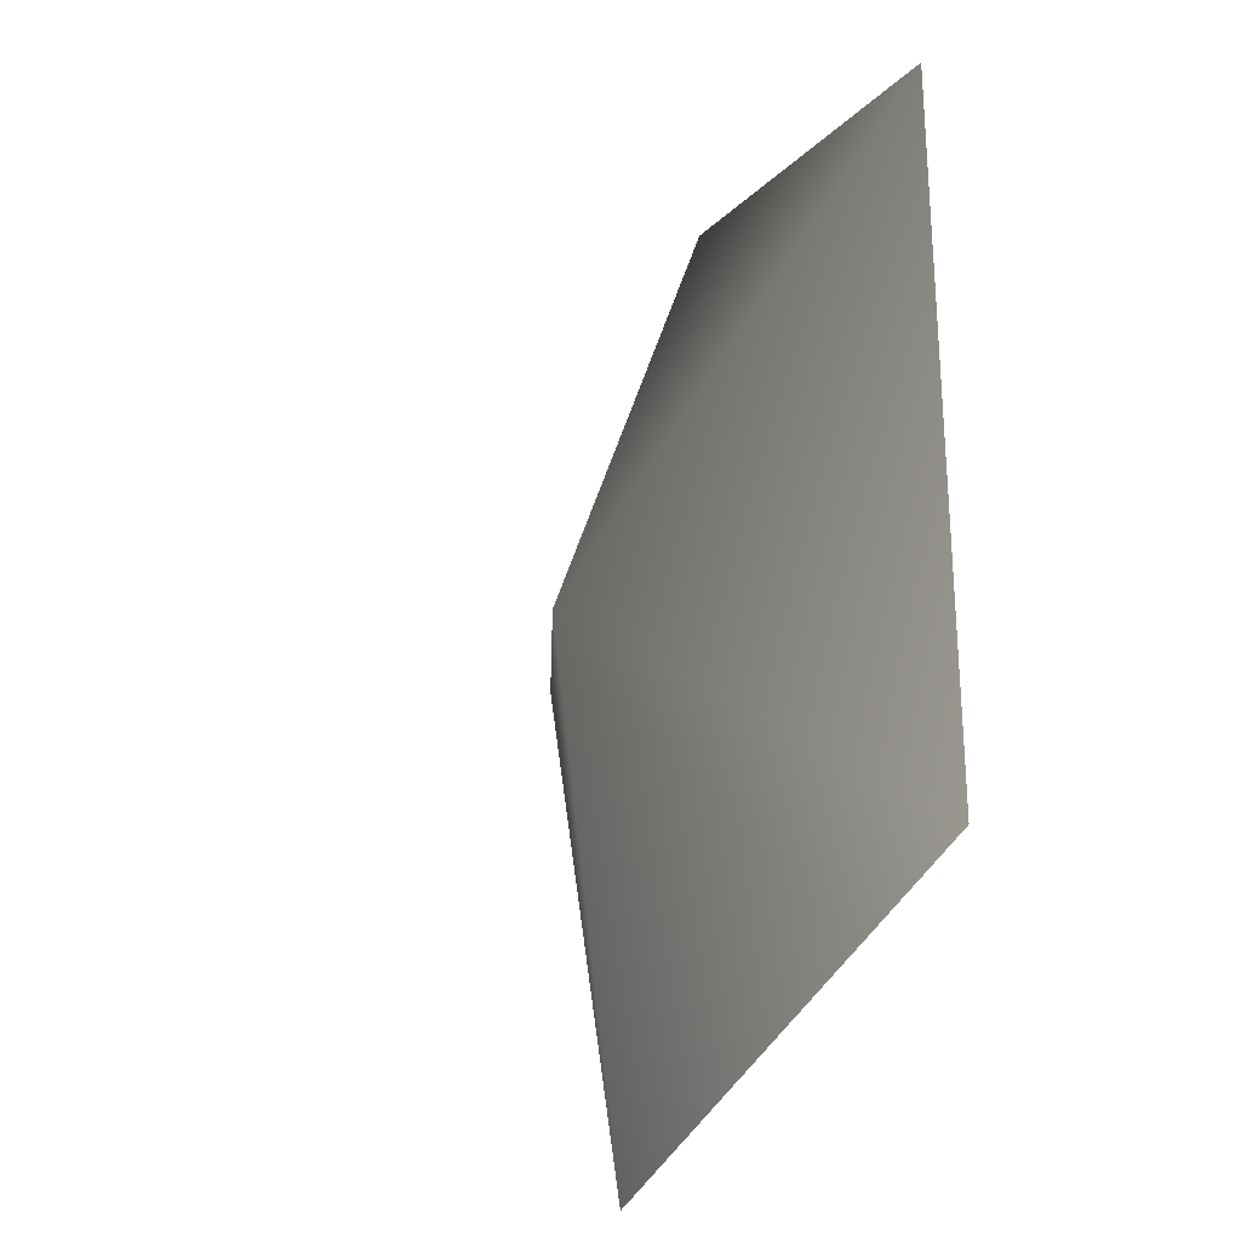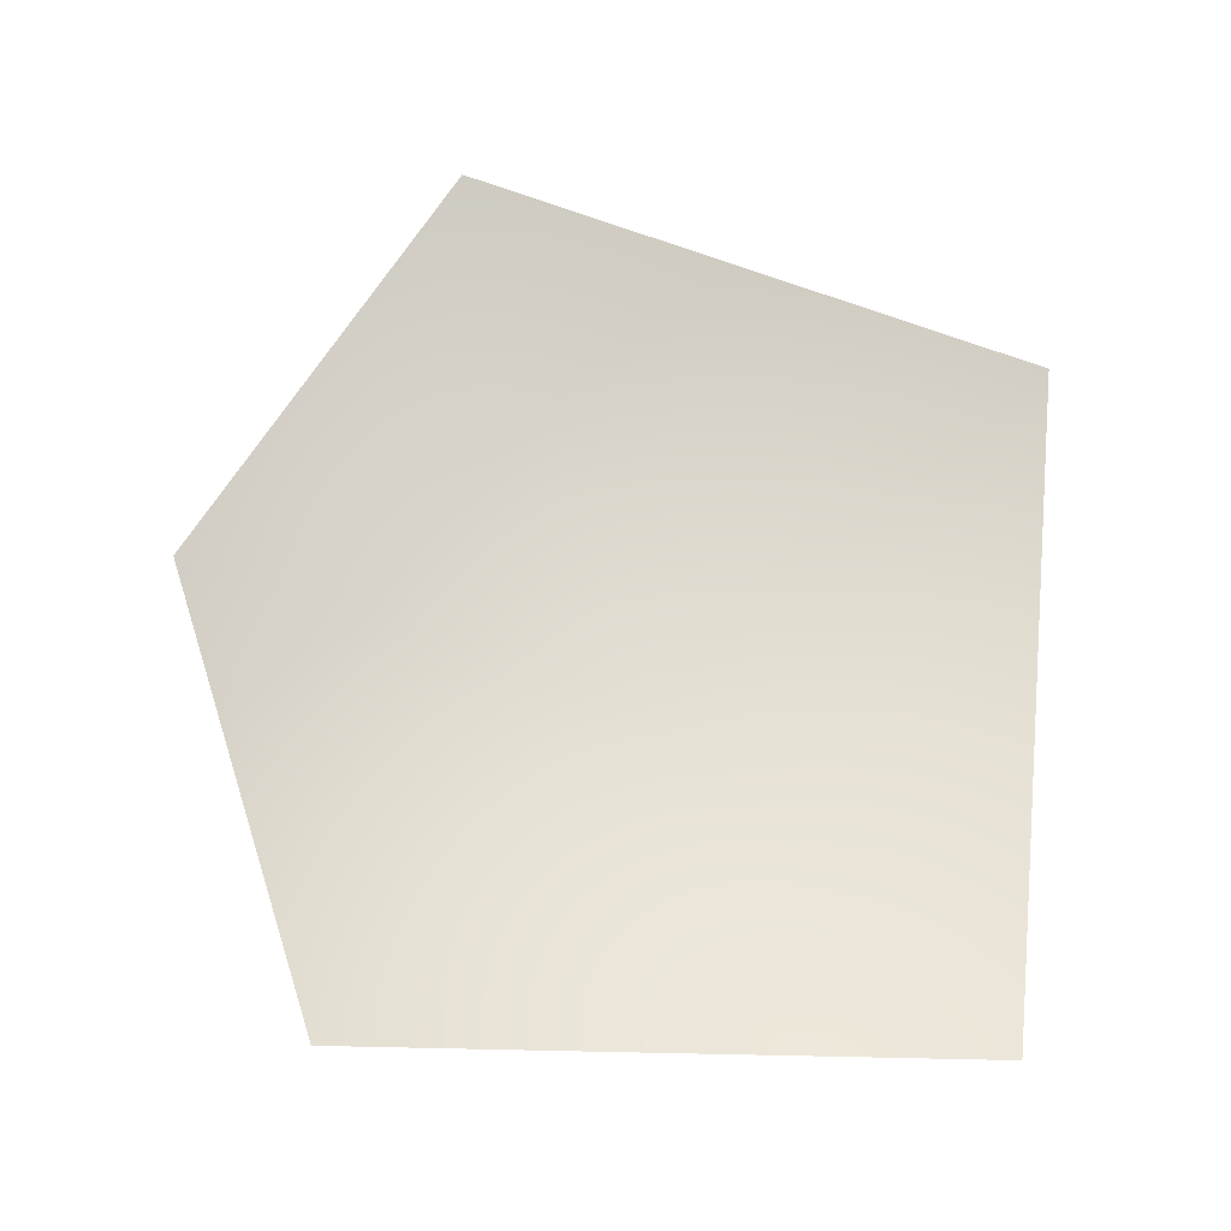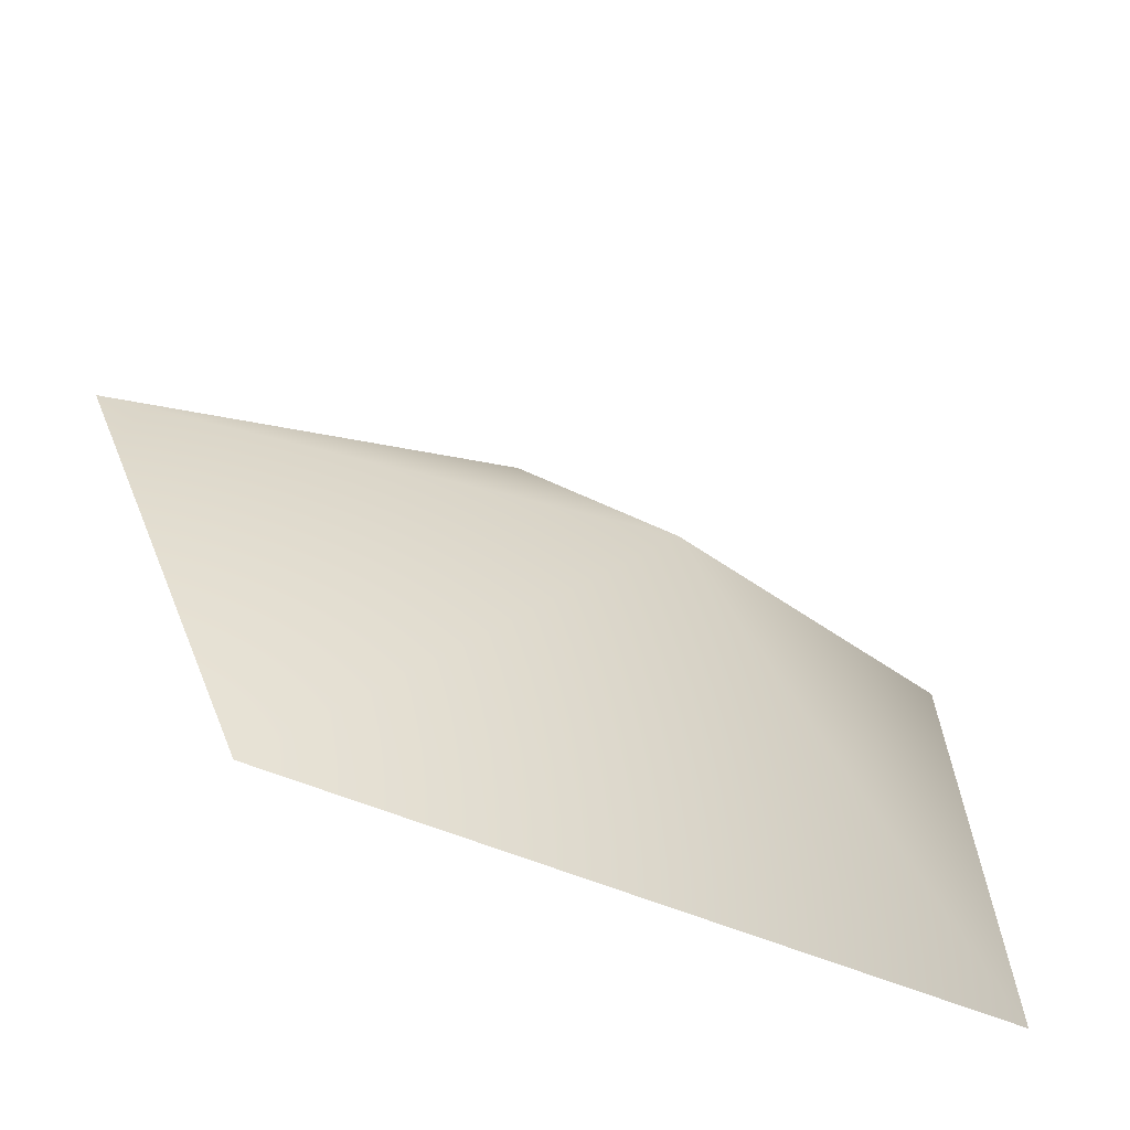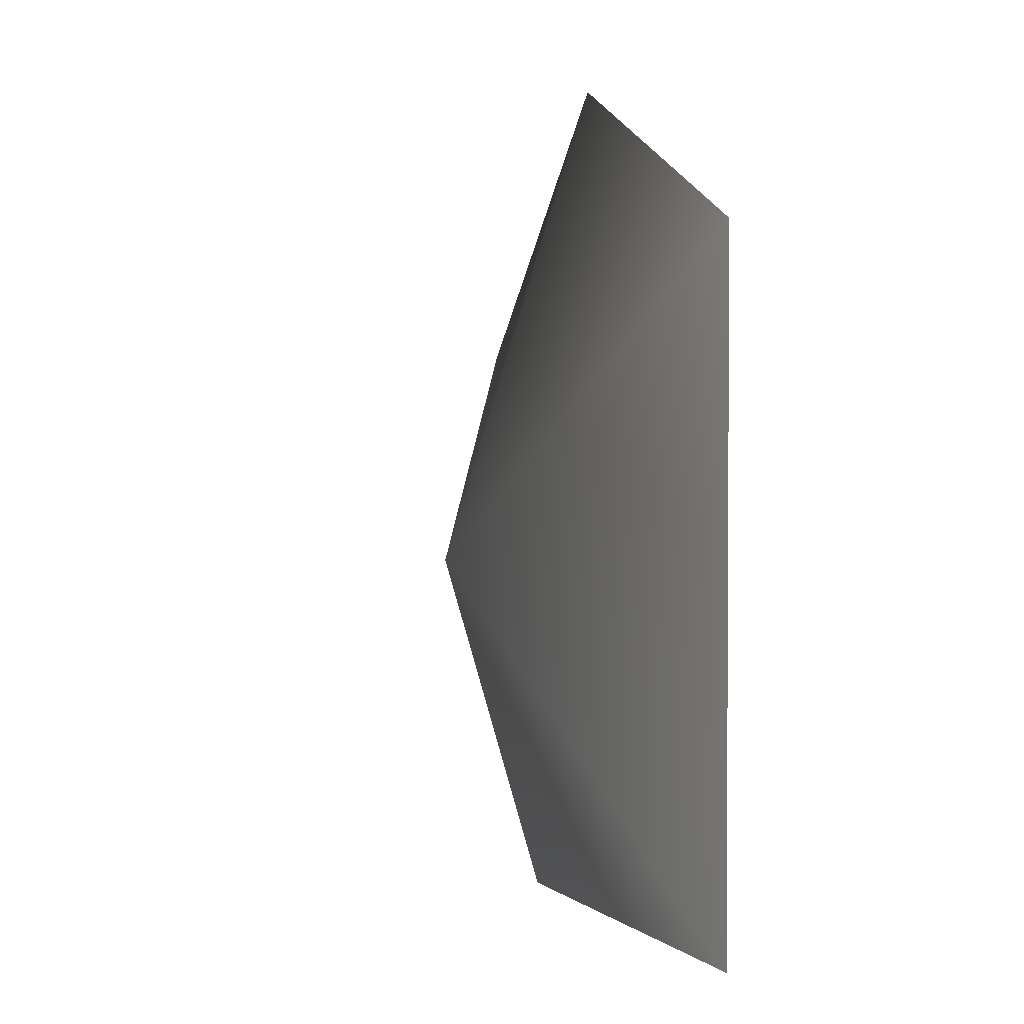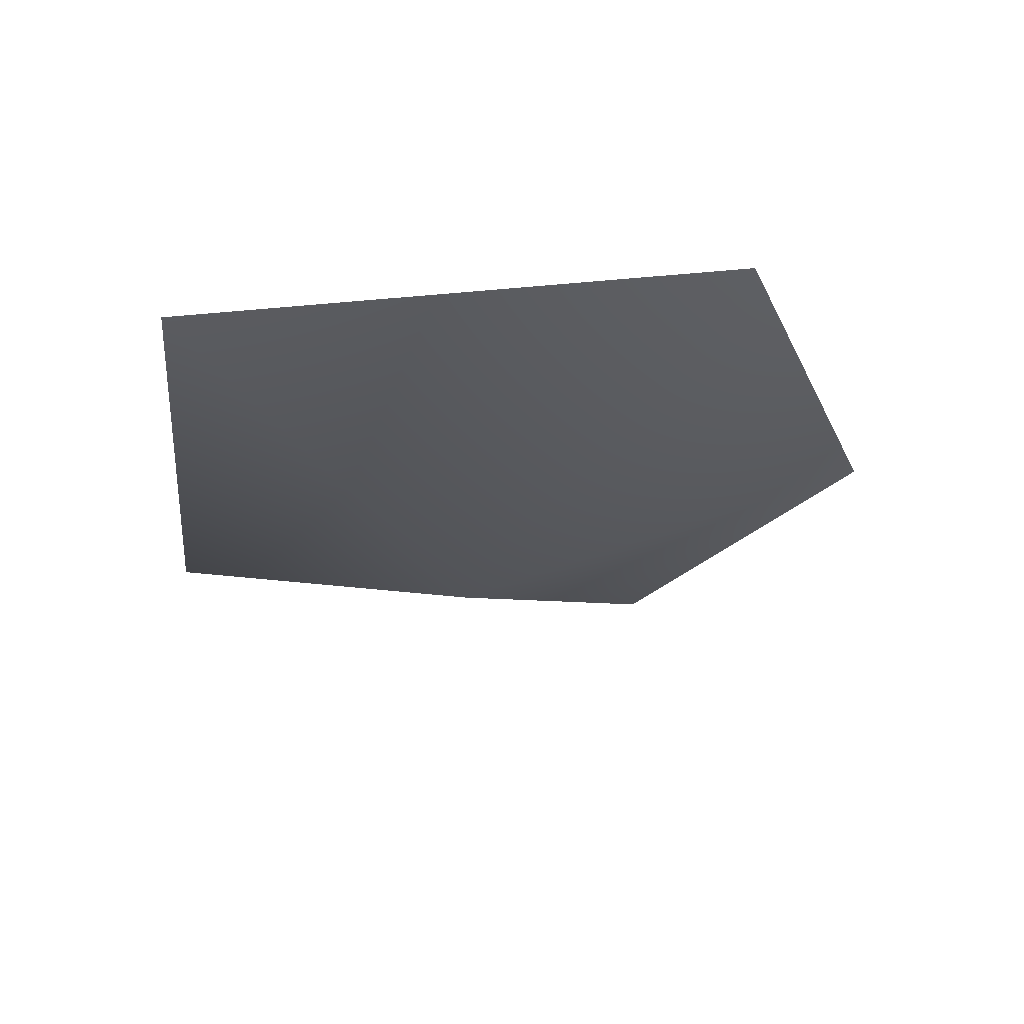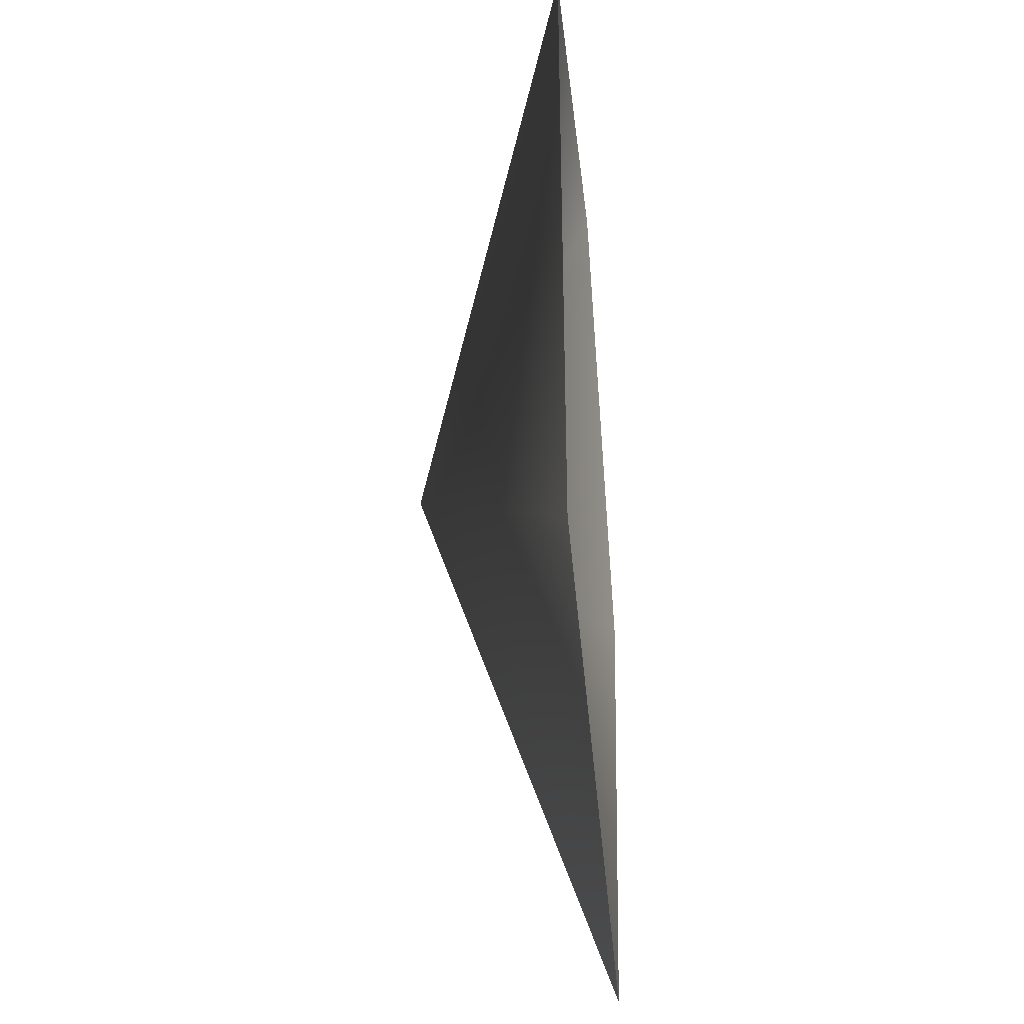
<metadata>
{"format":"obj","ext":"obj","renderer":"f3d","projection":"perspective","resolution":1024,"background":"white","views":[{"elev":-28.6,"azim":70.9,"up":"+Z"},{"elev":67.5,"azim":91.2,"up":"+Y"},{"elev":-66.9,"azim":-23.6,"up":"+Z"},{"elev":2.3,"azim":77.4,"up":"+Z"},{"elev":-24.8,"azim":-100.7,"up":"+Y"},{"elev":-38.6,"azim":95.1,"up":"+Z"}]}
</metadata>
<code>
v -0.7503 0.3962 -0.9133
v 0.9038 0.3962 -0.7798
v 0 0 0
v 0.9038 0.3962 0.7249
v -0.2225 0.3962 1.119
v -1.259 0.3962 0.5015
g cabbage_alpha_811_127
f 1 3 2
f 2 3 4
f 5 4 3
f 5 3 6
f 6 3 1

</code>
